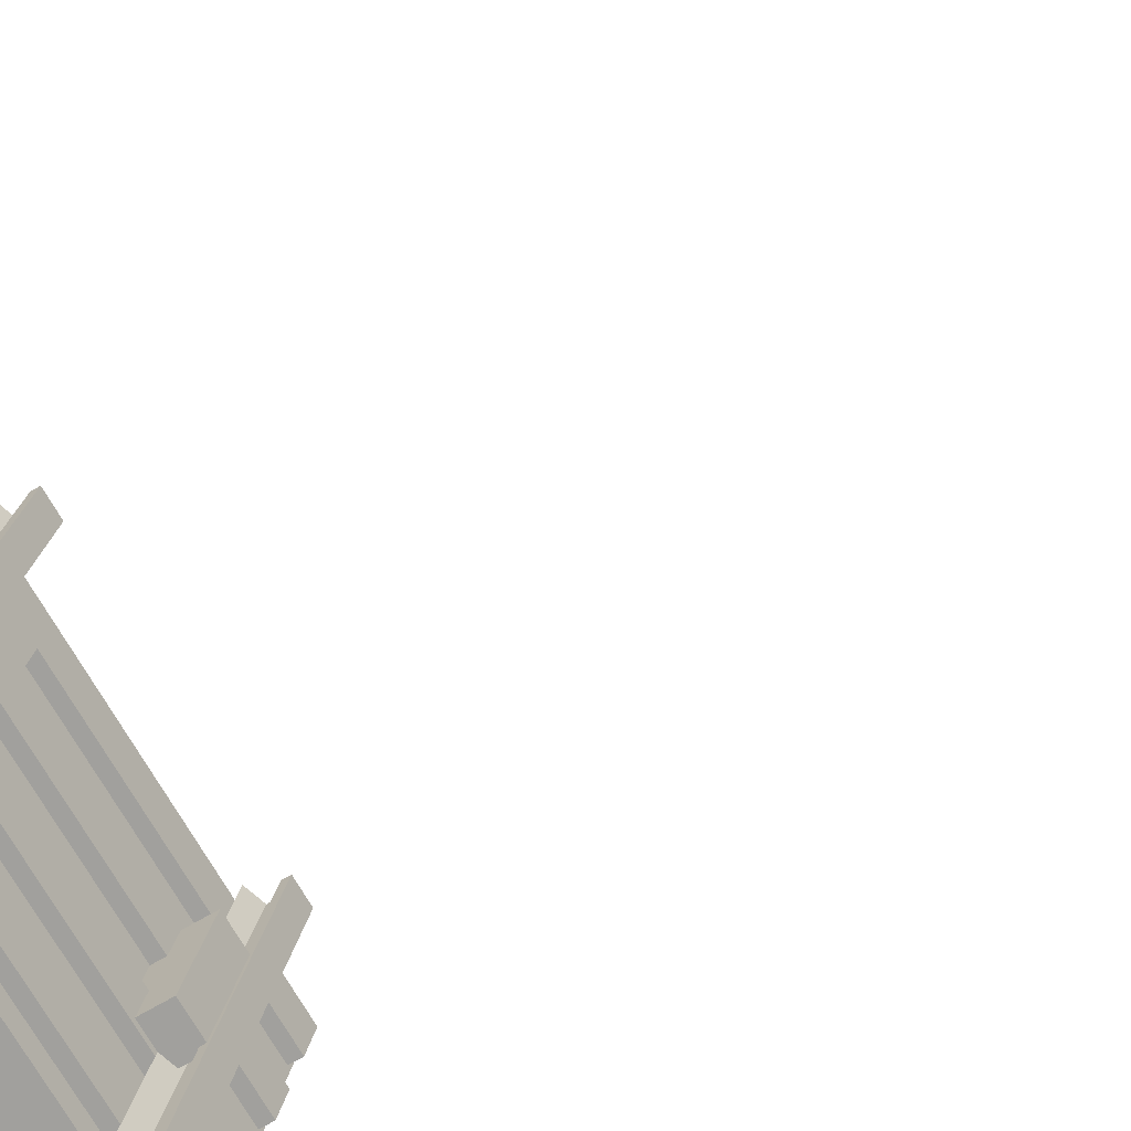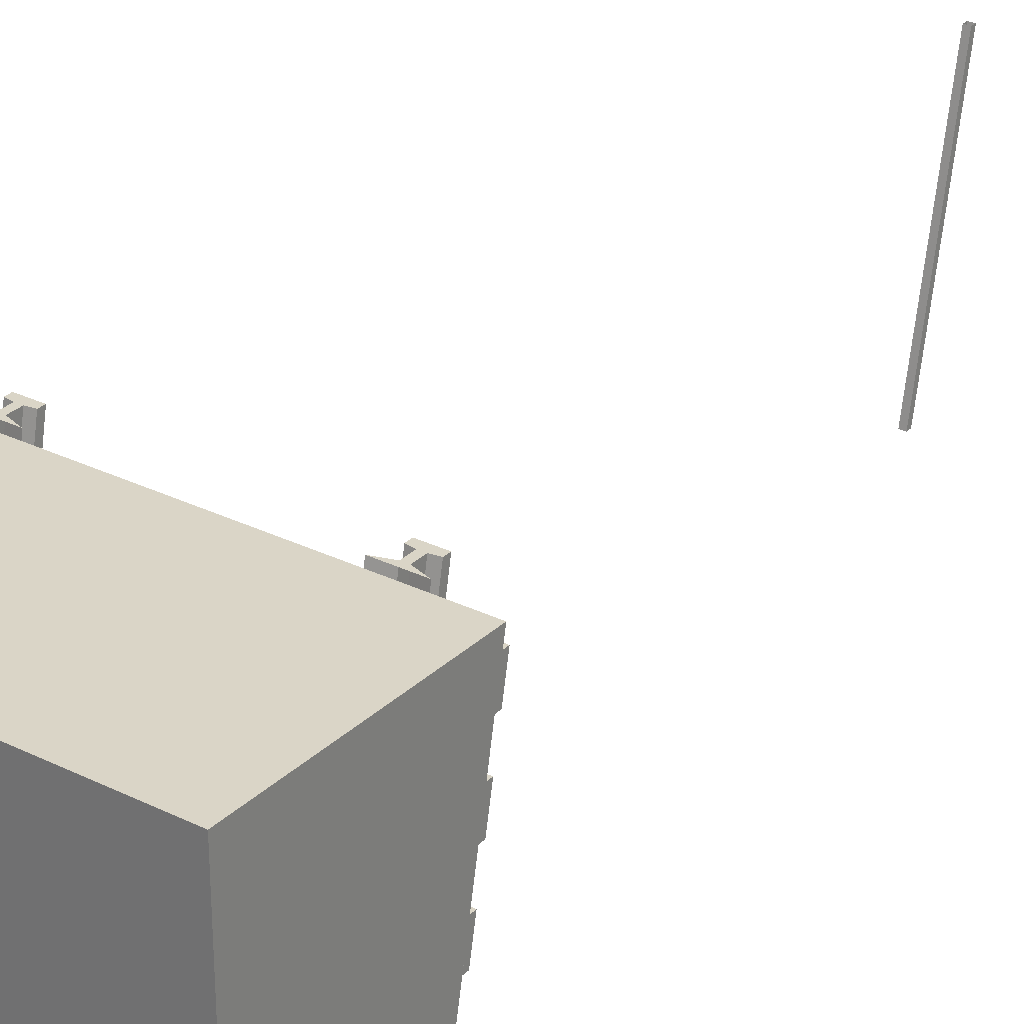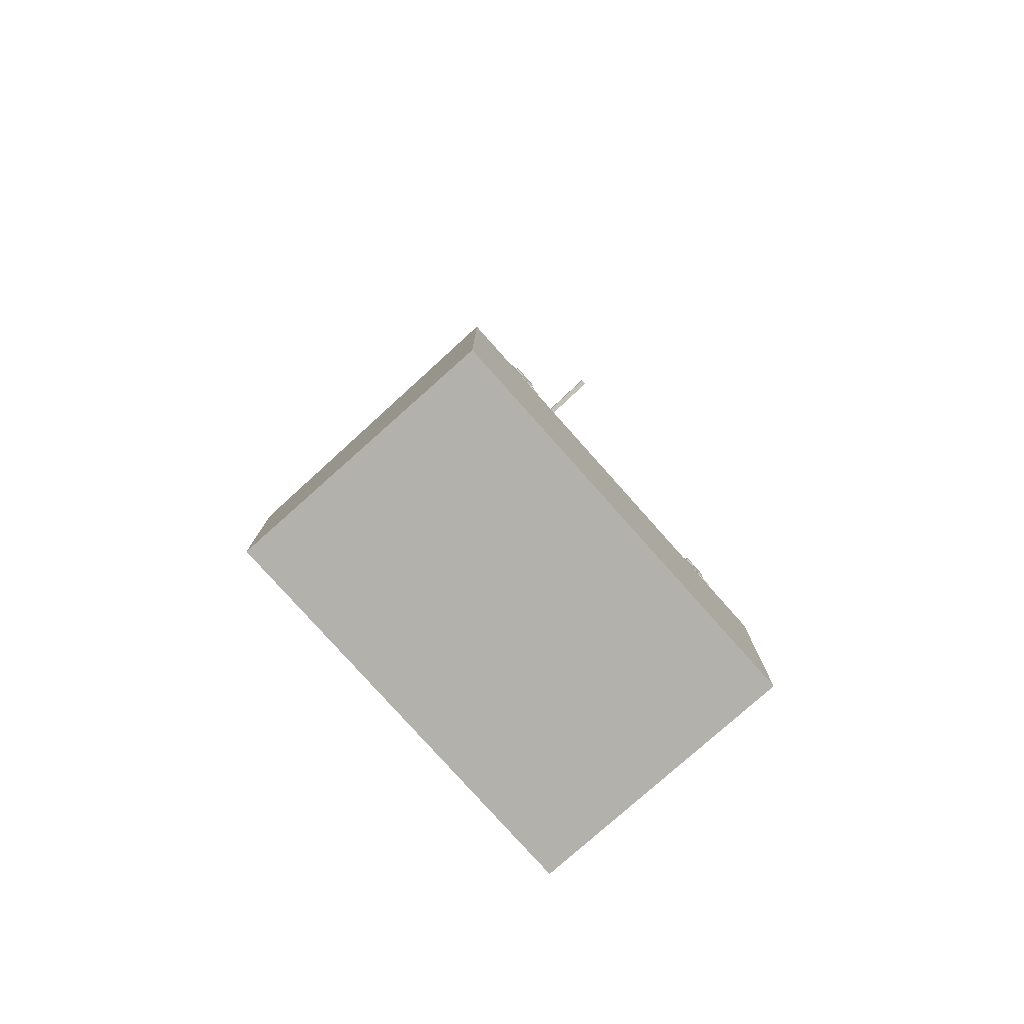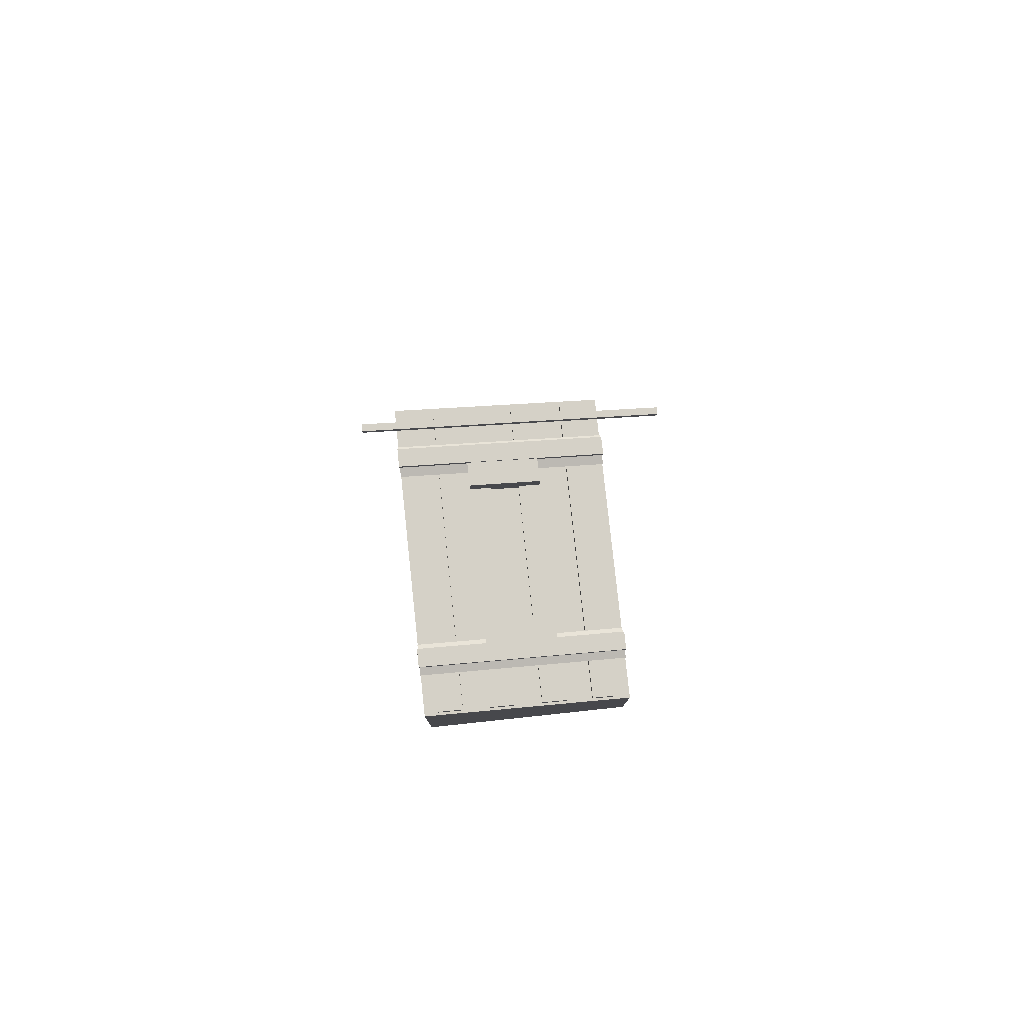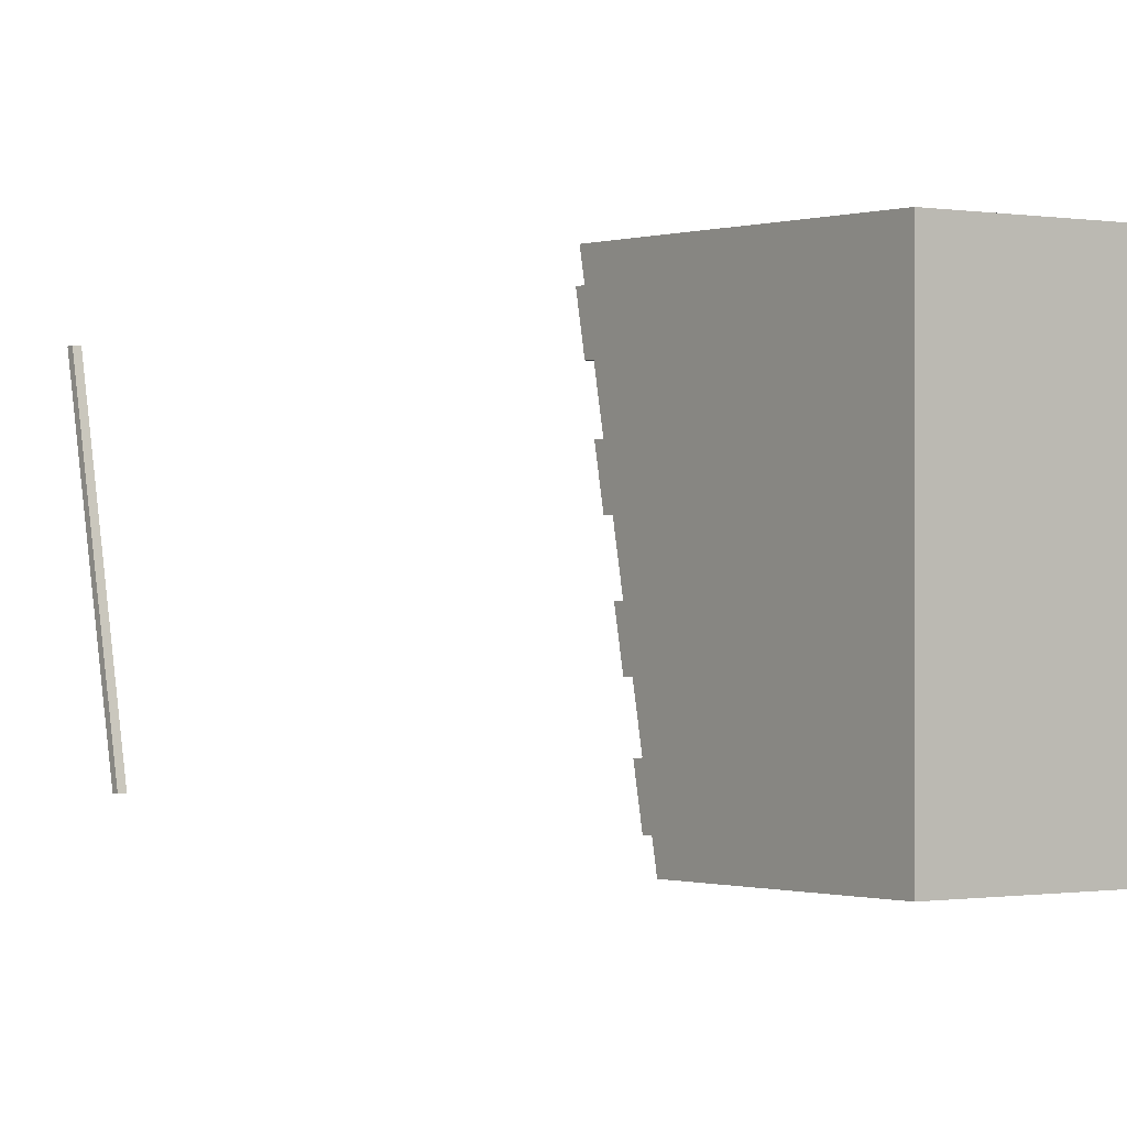
<metadata>
{"format":"obj","ext":"obj","renderer":"f3d","projection":"perspective","resolution":1024,"background":"white","views":[{"elev":-71.7,"azim":120.0,"up":"+Z"},{"elev":29.0,"azim":36.1,"up":"+Z"},{"elev":-78.9,"azim":-48.3,"up":"+Y"},{"elev":79.7,"azim":83.9,"up":"+Y"},{"elev":-0.4,"azim":-36.8,"up":"+Z"}]}
</metadata>
<code>
v 0.7538 0.1 -0.5
v 0.7538 0.1 0.5
v 0.7538 0.3 0.5
v -0.7538 0.1 -0.5
v -0.7538 0.1 0.5
v -0.7538 0.3 0.5
v 0.3292 0.2024 0.1716
v 0.3292 0.3665 0.1716
v 0.3292 0.1338 -0.1716
v 0.3292 0.2978 -0.1716
v 0.4623 0.2024 0.1716
v 0.4623 0.3665 0.1716
v 0.4623 0.1338 -0.1716
v 0.4623 0.2978 -0.1716
v 0.4123 0.34 0.5
v 0.4123 0.14 -0.5
v 0.5605 0.14 -0.5
v 0.5605 0.34 0.5
v 0.4741 0.36 0.5
v 0.4741 0.16 -0.5
v 0.4988 0.16 -0.5
v 0.4988 0.36 0.5
v 0.4741 0.41 0.5
v 0.4741 0.21 -0.5
v 0.4988 0.21 -0.5
v 0.4988 0.41 0.5
v 0.5296 0.215 -0.5
v 0.5296 0.415 0.5
v 0.4432 0.415 0.5
v 0.4432 0.215 -0.5
v 0.5296 0.24 -0.5
v 0.5296 0.44 0.5
v 0.4432 0.44 0.5
v 0.4432 0.24 -0.5
v 0.7412 0.277 0.435
v -0.7412 0.277 0.435
v -0.7412 0.253 0.315
v 0.7412 0.253 0.315
v 0.7412 0.327 0.435
v -0.7412 0.327 0.435
v -0.7412 0.303 0.315
v 0.7412 0.303 0.315
v -0.01173 3.179 0.5
v -0.01173 2.979 -0.5
v -0.01173 3.201 0.5
v -0.01173 3.001 -0.5
v 0.01173 2.979 -0.5
v 0.01173 3.179 0.5
v 0.01173 3.001 -0.5
v 0.01173 3.201 0.5
v -0.4123 0.14 -0.5
v -0.4123 0.34 0.5
v -0.5605 0.34 0.5
v -0.5605 0.14 -0.5
v -0.4741 0.16 -0.5
v -0.4741 0.36 0.5
v -0.4988 0.36 0.5
v -0.4988 0.16 -0.5
v -0.4741 0.21 -0.5
v -0.4741 0.41 0.5
v -0.4988 0.41 0.5
v -0.4988 0.21 -0.5
v -0.5296 0.415 0.5
v -0.5296 0.215 -0.5
v -0.4432 0.215 -0.5
v -0.4432 0.415 0.5
v -0.5296 0.44 0.5
v -0.5296 0.24 -0.5
v -0.4432 0.24 -0.5
v -0.4432 0.44 0.5
v -0.7412 0.103 -0.435
v 0.7412 0.103 -0.435
v 0.7412 0.127 -0.315
v -0.7412 0.127 -0.315
v -0.7412 0.153 -0.435
v 0.7412 0.153 -0.435
v 0.7412 0.177 -0.315
v -0.7412 0.177 -0.315
v 0.7412 0.2276 0.1879
v -0.7412 0.2276 0.1879
v -0.7412 0.2036 0.06786
v 0.7412 0.2036 0.06786
v 0.7412 0.2776 0.1879
v -0.7412 0.2776 0.1879
v -0.7412 0.2536 0.06786
v 0.7412 0.2536 0.06786
v -0.7412 0.1524 -0.1879
v 0.7412 0.1524 -0.1879
v 0.7412 0.1764 -0.06786
v -0.7412 0.1764 -0.06786
v -0.7412 0.2024 -0.1879
v 0.7412 0.2024 -0.1879
v 0.7412 0.2264 -0.06786
v -0.7412 0.2264 -0.06786
v -0.3292 0.2024 0.1716
v -0.3292 0.3665 0.1716
v -0.3292 0.1338 -0.1716
v -0.3292 0.2978 -0.1716
v -0.4623 0.2024 0.1716
v -0.4623 0.3665 0.1716
v -0.4623 0.1338 -0.1716
v -0.4623 0.2978 -0.1716
v 0.7538 -0.5 0.5
v 0.7538 -0.5 -0.5
v -0.7538 -0.5 0.5
v -0.7538 -0.5 -0.5
g vst_54_Cube.012_SlopeRailMaterial.009
f 8 10 9 7
f 10 14 13 9
f 12 8 7 11
f 12 14 10 8
f 22 21 25 26
f 15 19 20 16
f 16 20 21 17
f 17 21 22 18
f 19 15 18 22
f 26 23 19 22
f 19 23 24 20
f 21 20 24 25
f 26 25 27 28
f 24 23 29 30
f 28 27 31 32
f 30 29 33 34
f 31 34 33 32
f 23 26 28 32 33 29
f 24 30 34 31 27 25
f 39 42 41 40
f 35 39 40 36
f 36 40 41 37
f 37 41 42 38
f 39 35 38 42
f 43 45 46 44
f 47 49 50 48
f 43 44 47 48
f 45 50 49 46
f 58 57 61 62
f 51 55 56 52
f 52 56 57 53
f 53 57 58 54
f 55 51 54 58
f 62 59 55 58
f 55 59 60 56
f 57 56 60 61
f 62 61 63 64
f 60 59 65 66
f 64 63 67 68
f 66 65 69 70
f 67 70 69 68
f 59 62 64 68 69 65
f 60 66 70 67 63 61
f 75 78 77 76
f 71 75 76 72
f 72 76 77 73
f 73 77 78 74
f 75 71 74 78
f 83 86 85 84
f 79 83 84 80
f 80 84 85 81
f 81 85 86 82
f 83 79 82 86
f 91 94 93 92
f 87 91 92 88
f 88 92 93 89
f 89 93 94 90
f 91 87 90 94
f 96 95 97 98
f 98 97 101 102
f 100 99 95 96
f 100 96 98 102
g vst_54_Cube.012_SlopeGravelMaterial.009
f 3 6 5 2
f 4 1 104 106
f 1 3 2
f 6 4 5
f 4 6 3 1
f 104 103 105 106
f 5 4 106 105
f 2 5 105 103
f 1 2 103 104

</code>
